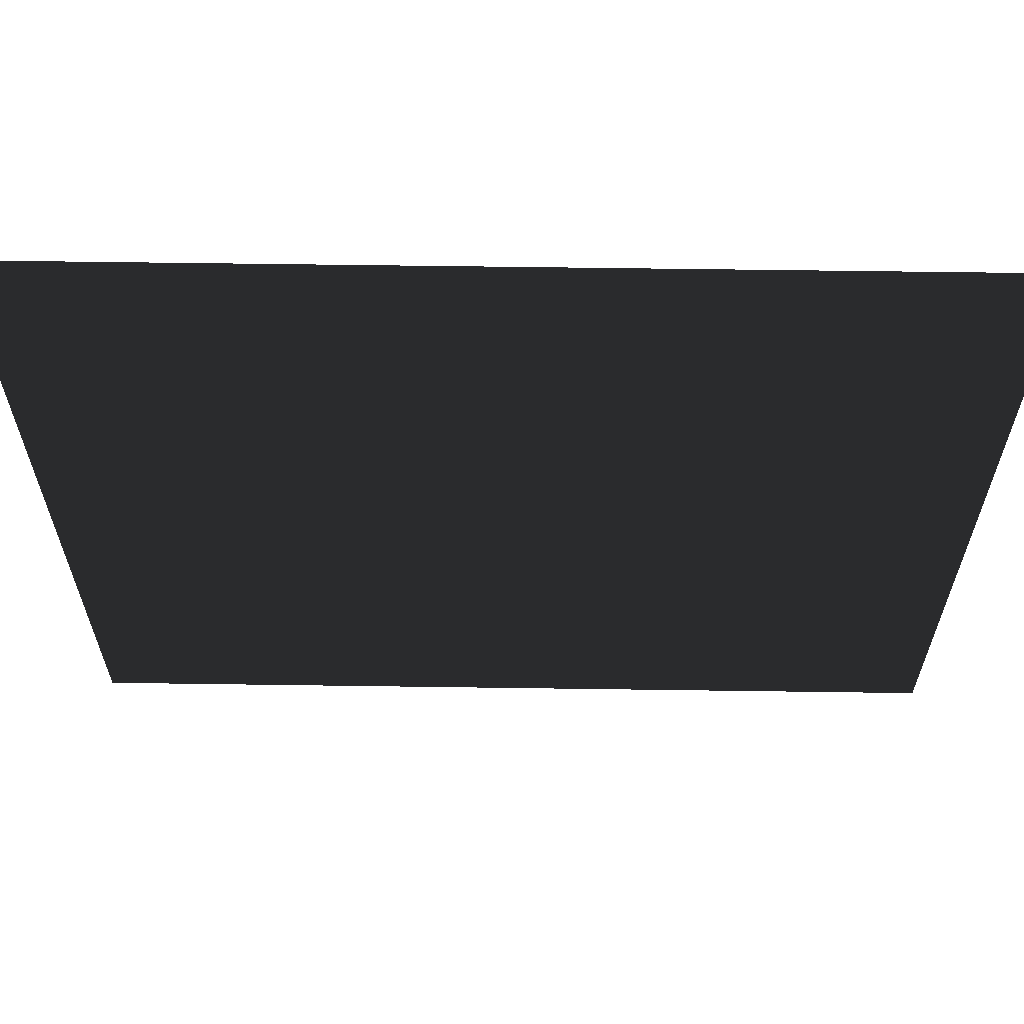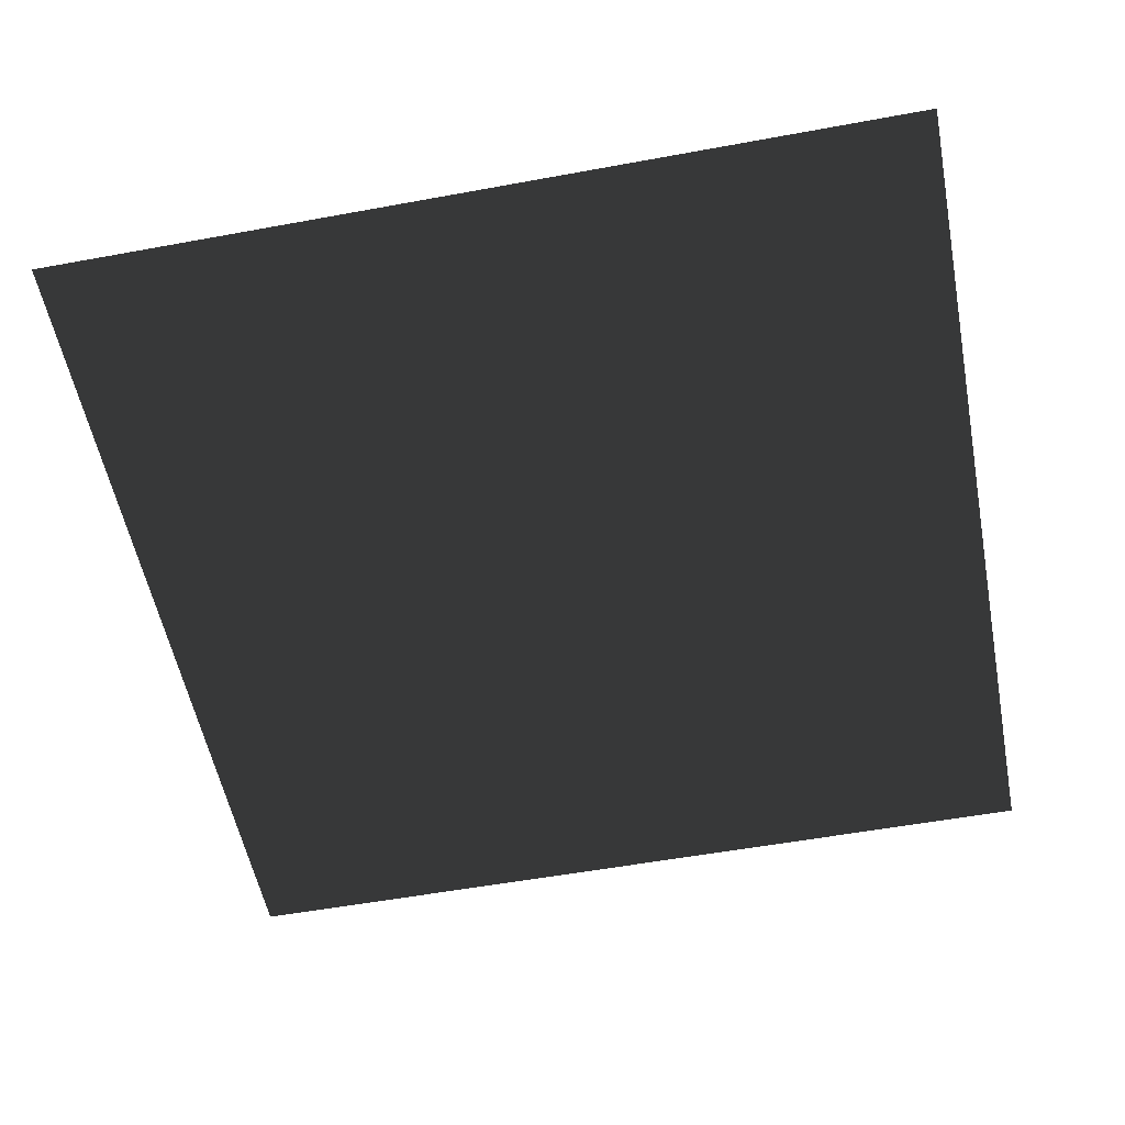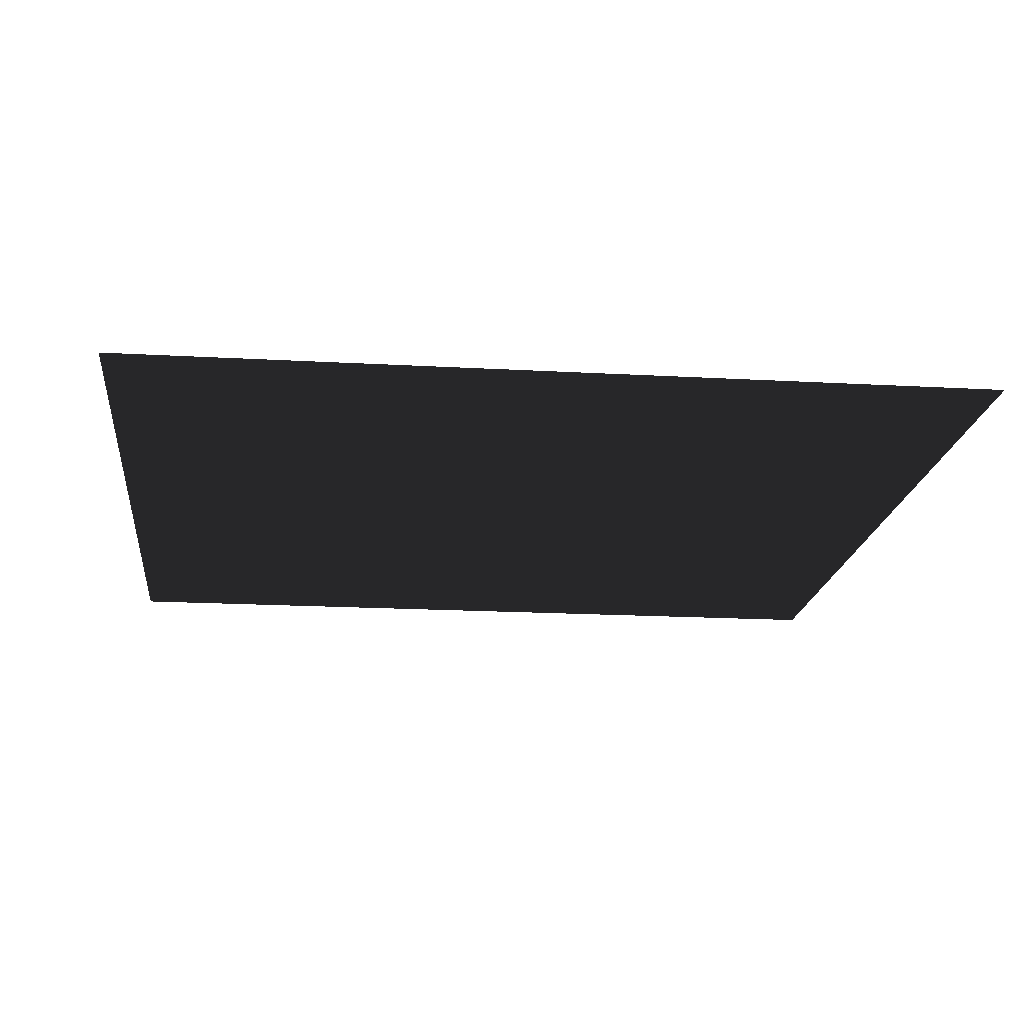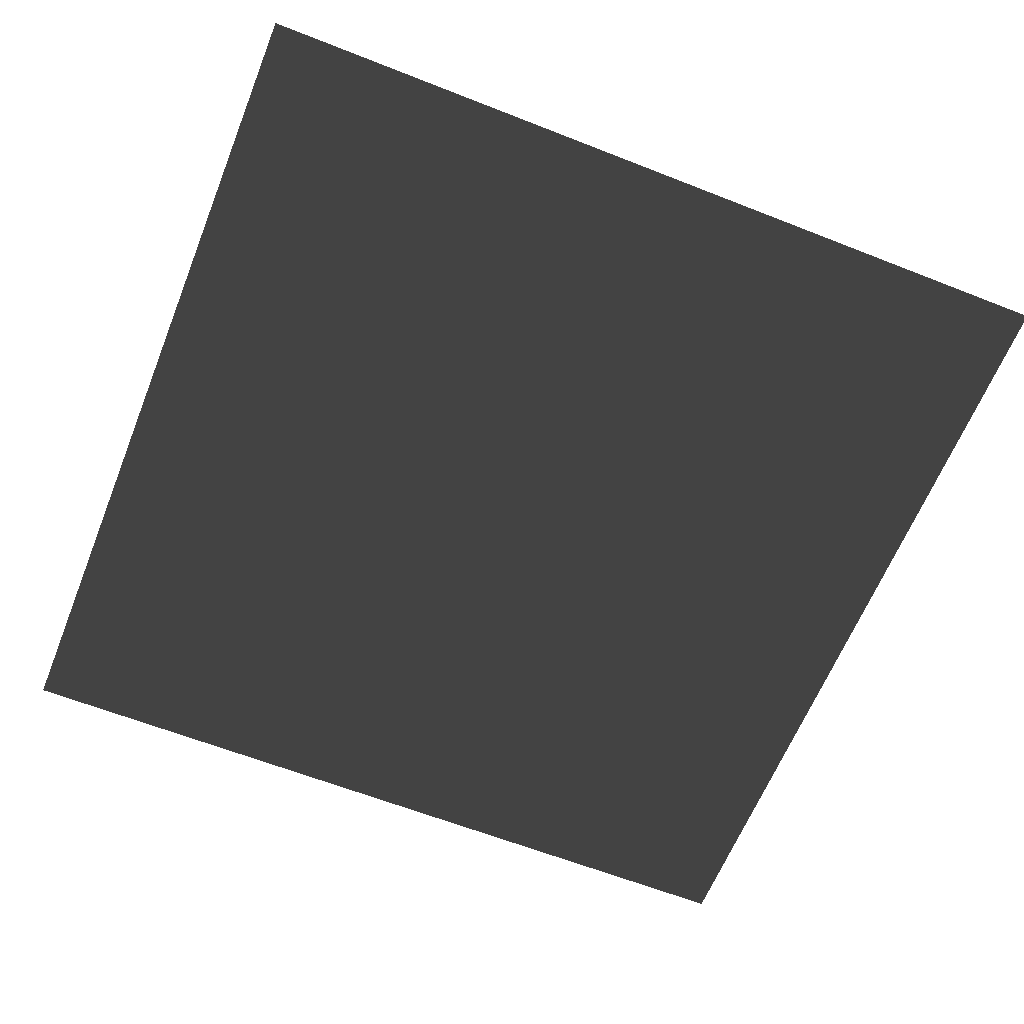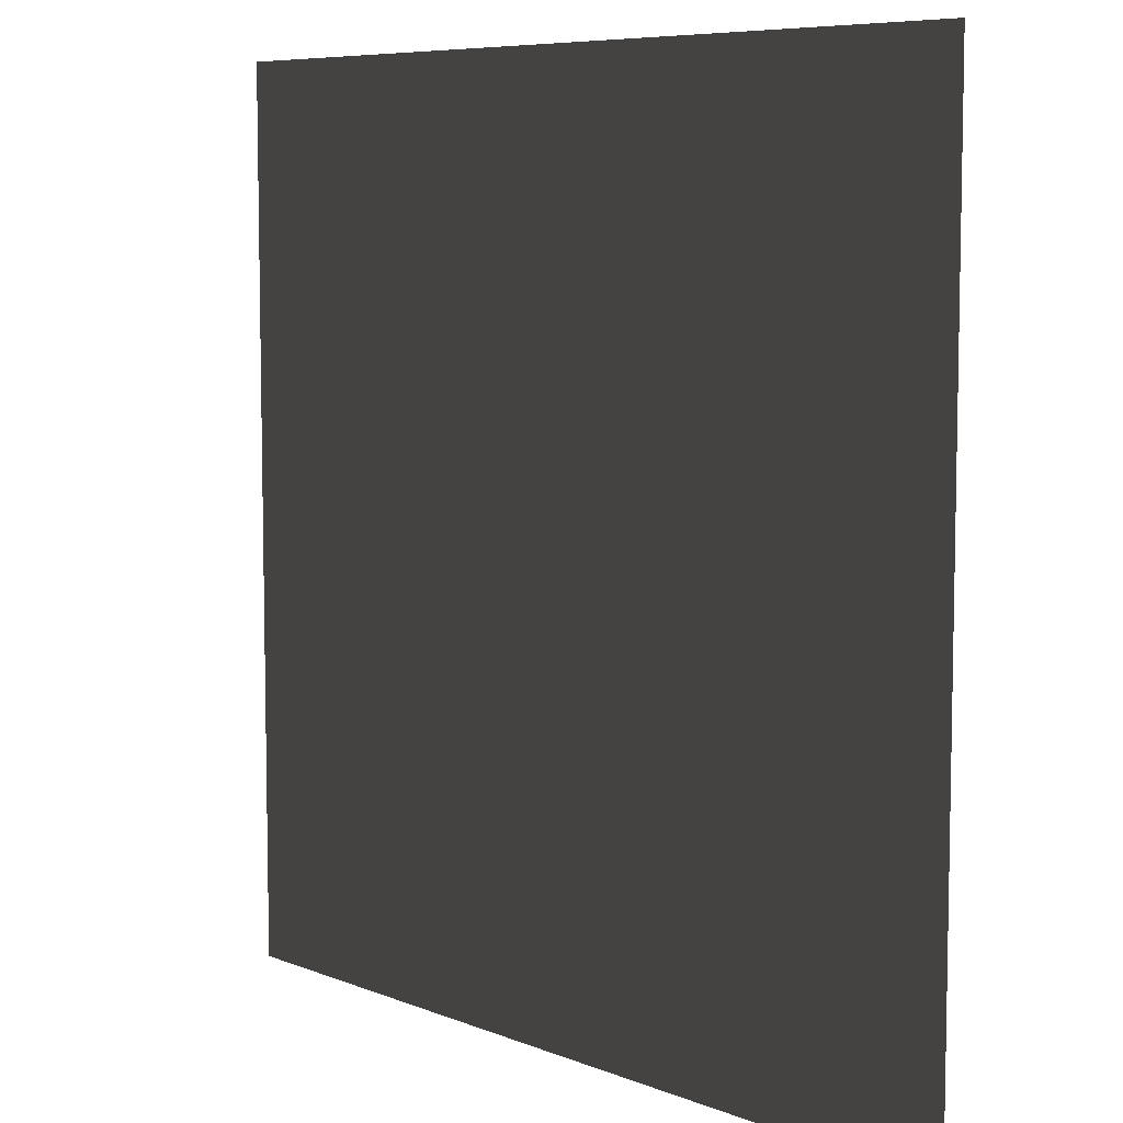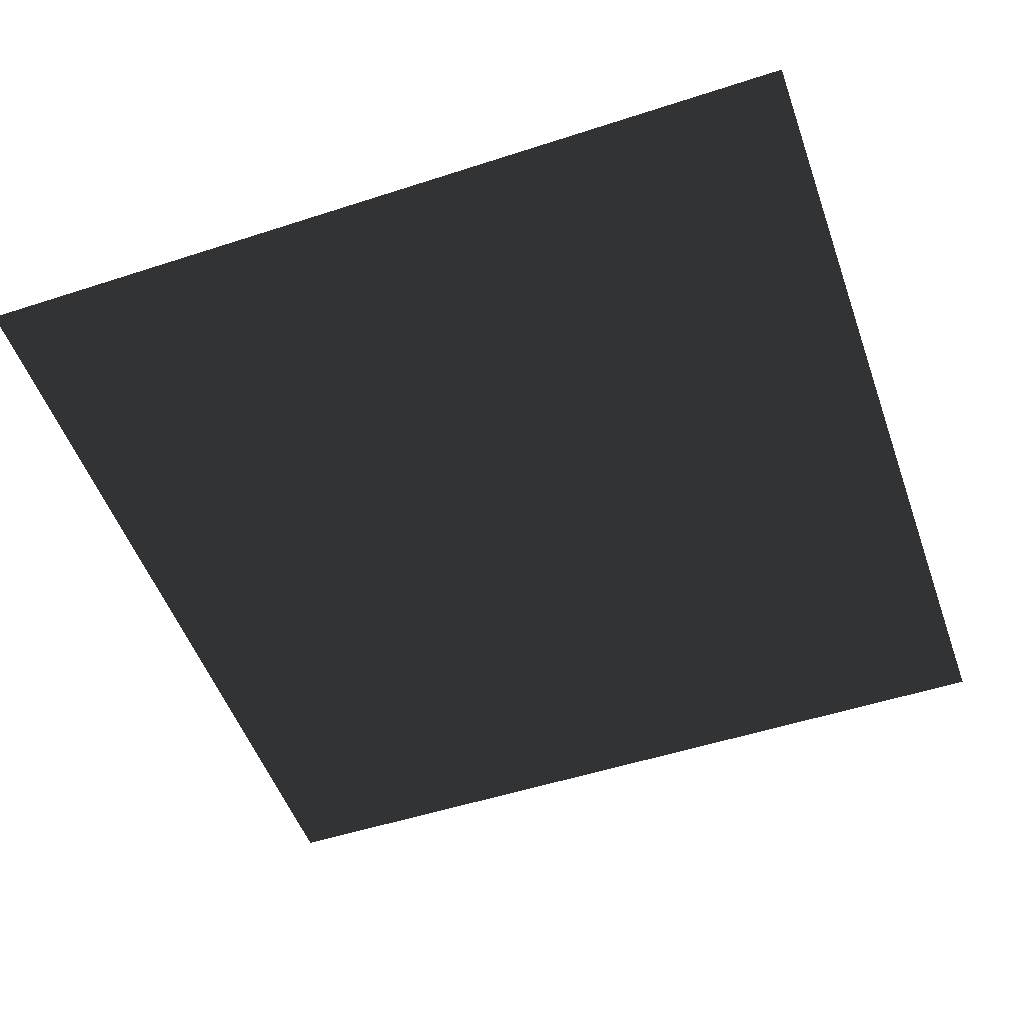
<metadata>
{"format":"obj","ext":"obj","renderer":"f3d","projection":"perspective","resolution":1024,"background":"white","views":[{"elev":63.9,"azim":-179.2,"up":"+Y"},{"elev":-54.9,"azim":-79.0,"up":"+Z"},{"elev":-18.0,"azim":173.7,"up":"+Z"},{"elev":-62.4,"azim":-21.8,"up":"+Z"},{"elev":7.4,"azim":48.4,"up":"+Y"},{"elev":-51.8,"azim":109.4,"up":"+Z"}]}
</metadata>
<code>
v 2 4 0 0.498 0.498 0.498 #0.502
v 2 0 0 0.498 0.498 0.498 #0.502
v -2 4 0 0.498 0.498 0.498 #0.502
v -2 4 0 0.498 0.498 0.498 #0.502
v 2 0 0 0.498 0.498 0.498 #0.502
v -2 0 0 0.498 0.498 0.498 #0.502
v 2 4 0 0.498 0.498 0.498 #0.502
v -2 4 0 0.498 0.498 0.498 #0.502
v 2 0 0 0.498 0.498 0.498 #0.502
v -2 4 0 0.498 0.498 0.498 #0.502
v -2 0 0 0.498 0.498 0.498 #0.502
v 2 0 0 0.498 0.498 0.498 #0.502
f 1 2 3
f 4 5 6
f 7 8 9
f 10 11 12

</code>
